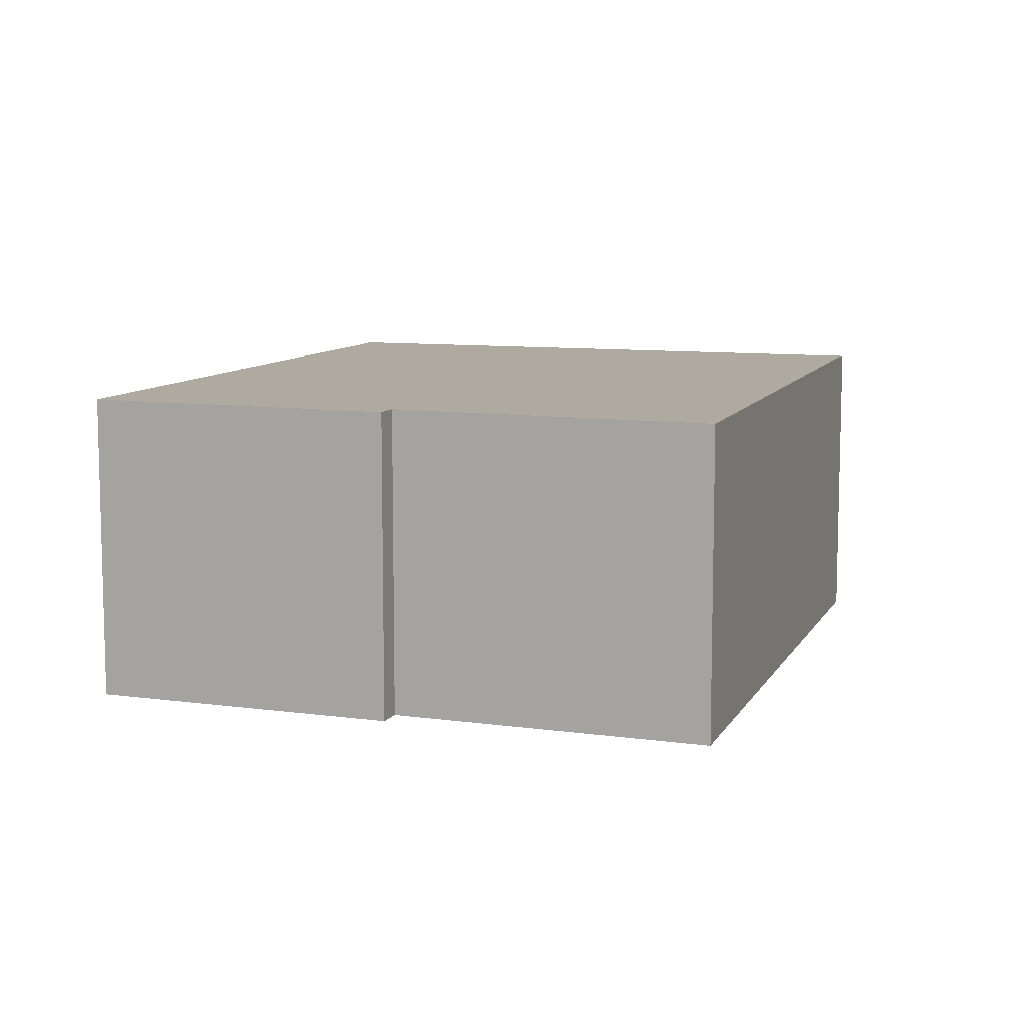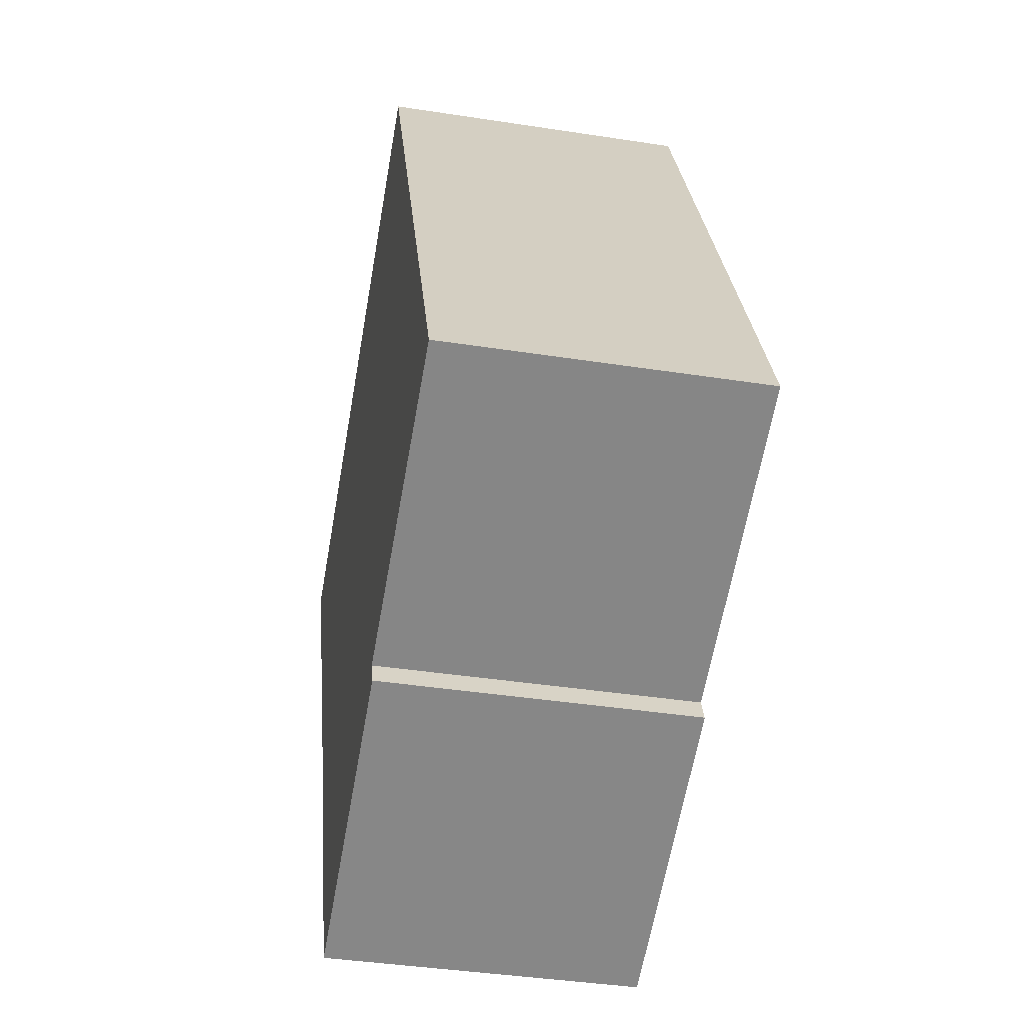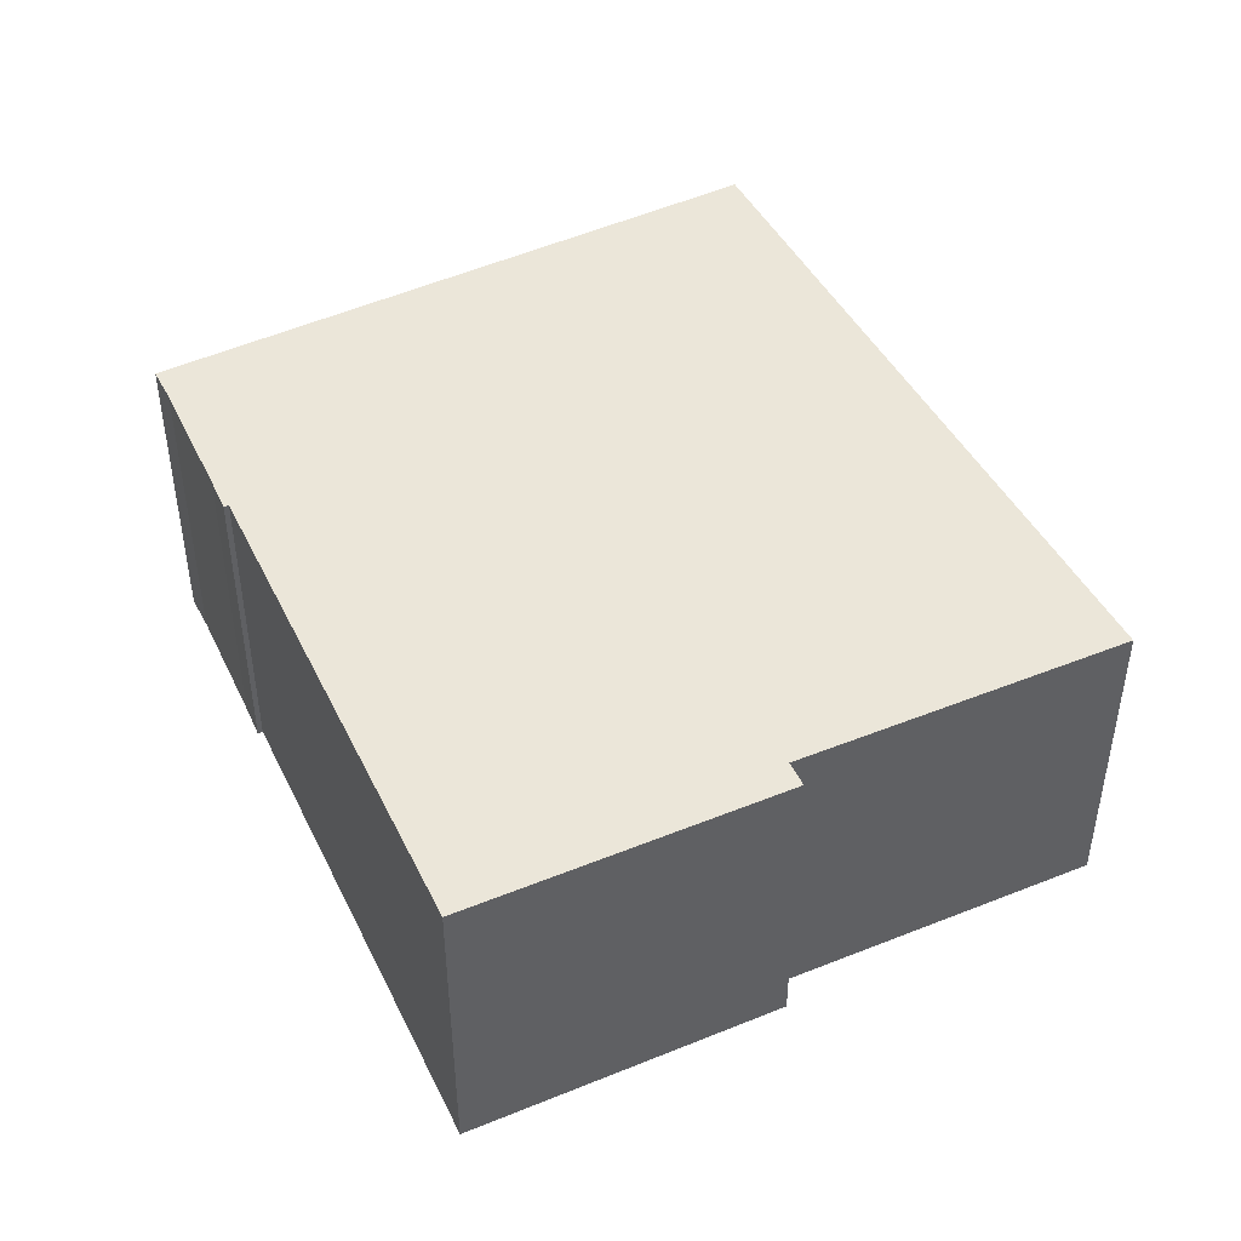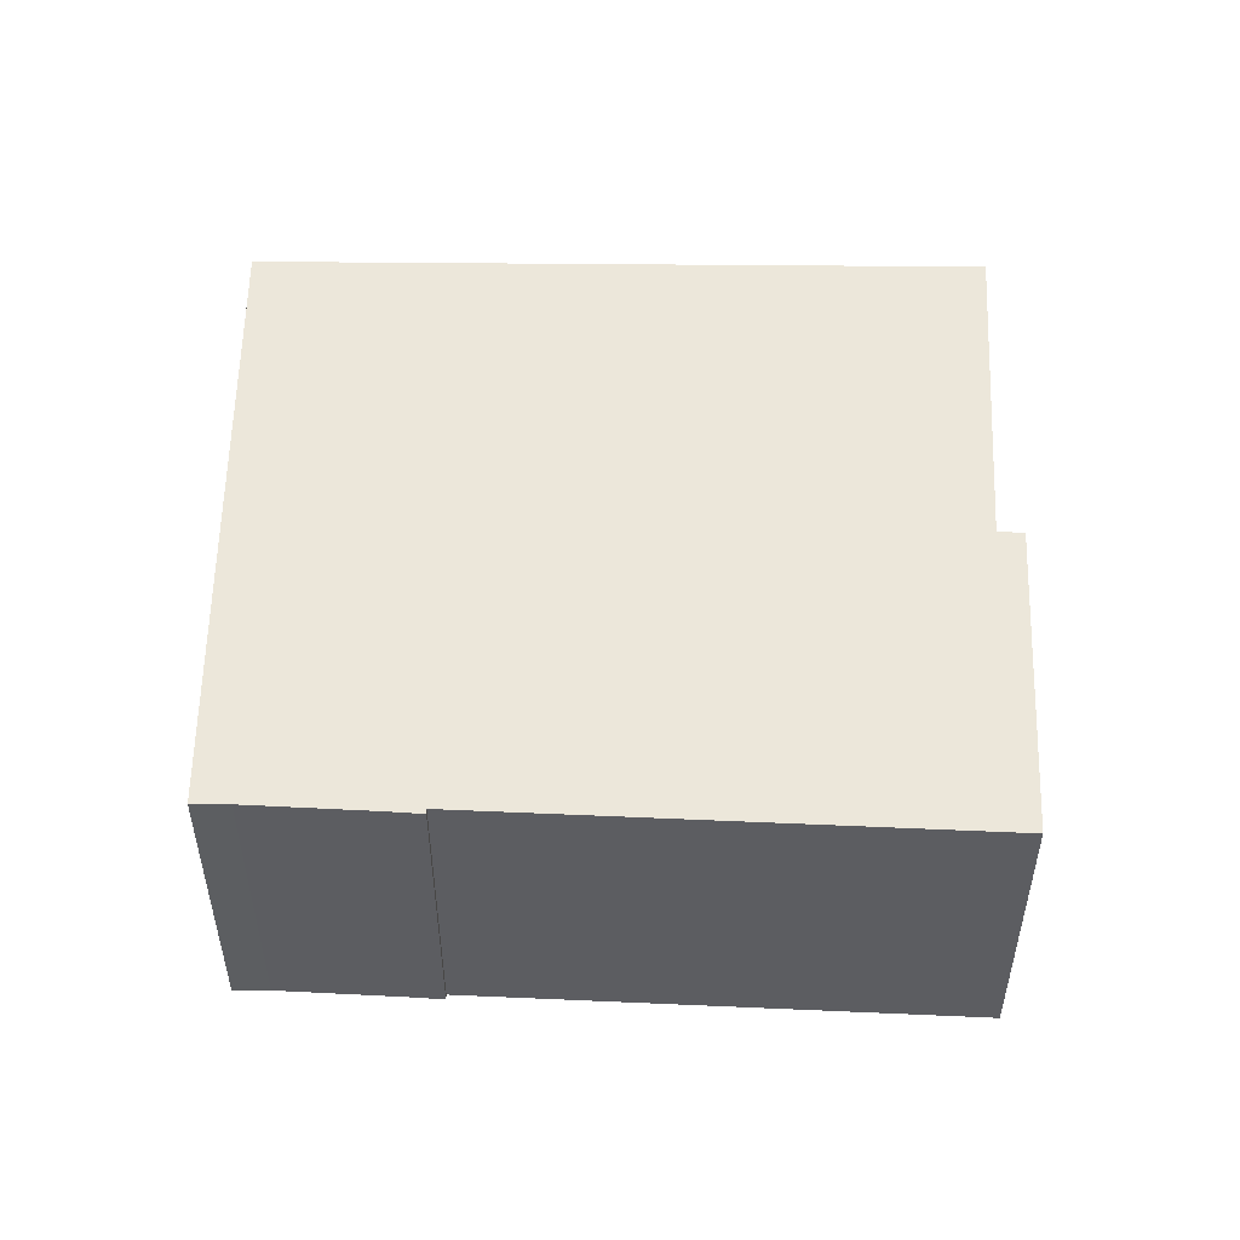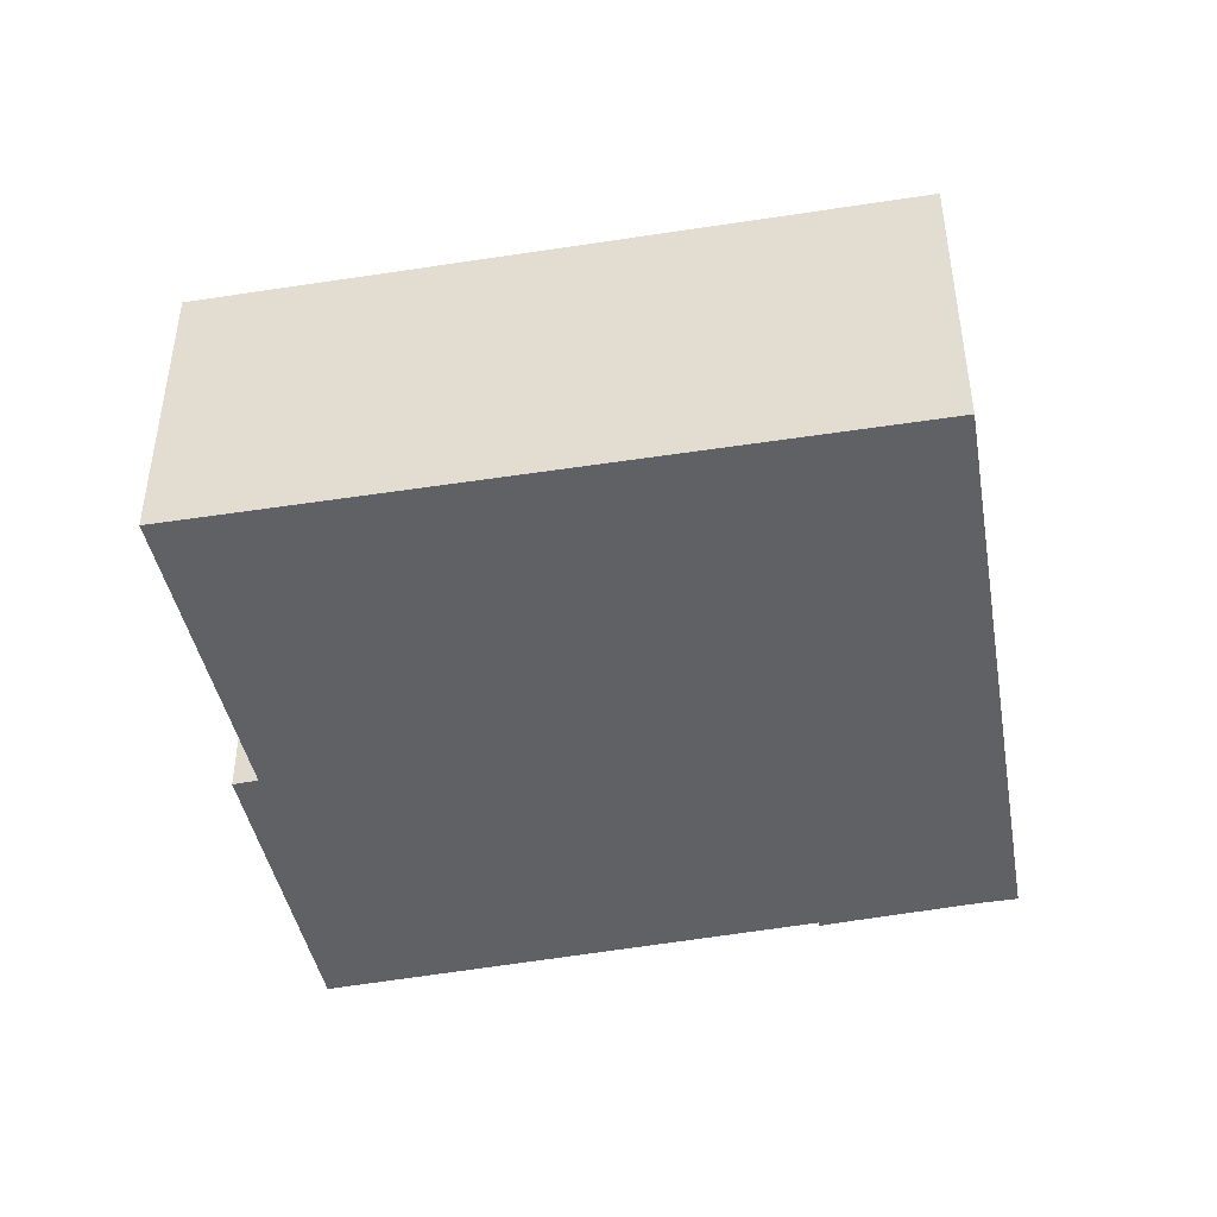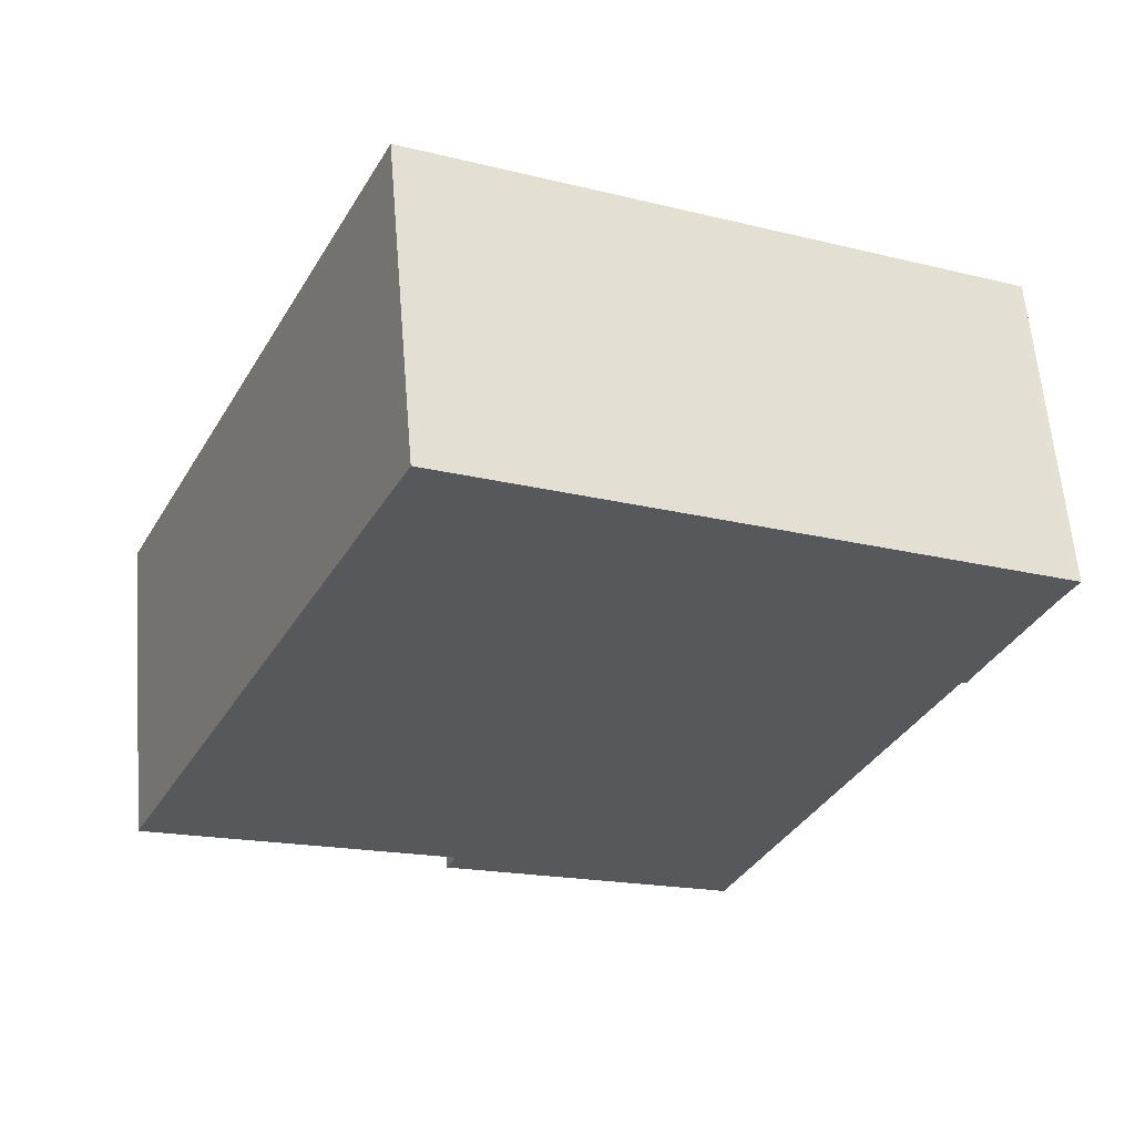
<metadata>
{"format":"obj","ext":"obj","renderer":"f3d","projection":"perspective","resolution":1024,"background":"white","views":[{"elev":9.5,"azim":-137.1,"up":"+Y"},{"elev":-39.7,"azim":-100.9,"up":"+Z"},{"elev":46.8,"azim":177.9,"up":"+Y"},{"elev":52.8,"azim":115.5,"up":"+Y"},{"elev":-46.0,"azim":-55.1,"up":"+Y"},{"elev":60.9,"azim":-4.7,"up":"+Z"}]}
</metadata>
<code>
v  4.559 4.806 -2.313
v  9.118 4.806 -4.125
v  9.081 4.806 -4.214
v  9.249 4.806 -3.812
v  12.11 4.806 2.999
v  4.596 4.806 -2.223
v  4.712 4.806 -1.942
v  0 4.806 2.943e-16
v  12.38 4.806 3.475
v  13.12 4.806 5.275
v  4.516 4.806 9.718
v  13.35 4.806 5.788
v  13.23 4.806 5.847
v  8.791 4.806 7.957
v  4.619 4.806 9.94
v  12.18 4.806 2.968
v  12.18 -1.817e-16 2.968
v  12.11 -1.836e-16 2.999
v  9.081 2.58e-16 -4.214
v  4.559 1.416e-16 -2.313
v  9.249 2.334e-16 -3.812
v  9.118 2.526e-16 -4.125
v  13.35 -3.544e-16 5.788
v  13.12 -3.23e-16 5.275
v  12.38 -2.128e-16 3.475
v  4.712 1.189e-16 -1.942
v  4.596 1.361e-16 -2.223
v  0 0 0
v  4.516 -5.951e-16 9.718
v  4.619 -6.086e-16 9.94
v  8.791 -4.872e-16 7.957
v  13.23 -3.58e-16 5.847
g defaultobject
f 1 2 3
f 2 1 4
f 4 1 5
f 5 1 6
f 5 6 7
f 5 7 8
f 5 8 9
f 9 8 10
f 10 8 11
f 10 11 12
f 12 11 13
f 13 11 14
f 14 11 15
f 9 16 5
f 17 5 16
f 5 17 18
f 19 1 3
f 1 19 20
f 18 4 5
f 4 18 21
f 4 21 2
f 2 21 3
f 3 21 22
f 3 22 19
f 23 10 12
f 10 23 24
f 25 10 24
f 20 6 1
f 6 20 7
f 7 20 26
f 26 20 27
f 26 8 7
f 8 26 28
f 28 11 8
f 11 28 29
f 11 29 15
f 15 29 30
f 30 14 15
f 14 30 31
f 14 31 13
f 13 31 32
f 13 32 12
f 12 32 23
f 25 16 9
f 16 25 17
f 25 9 10
f 19 27 20
f 27 19 22
f 27 22 26
f 26 22 21
f 25 18 17
f 26 29 28
f 29 26 21
f 29 21 18
f 29 18 25
f 29 25 24
f 29 24 23
f 29 23 32
f 29 32 31
f 29 31 30

</code>
